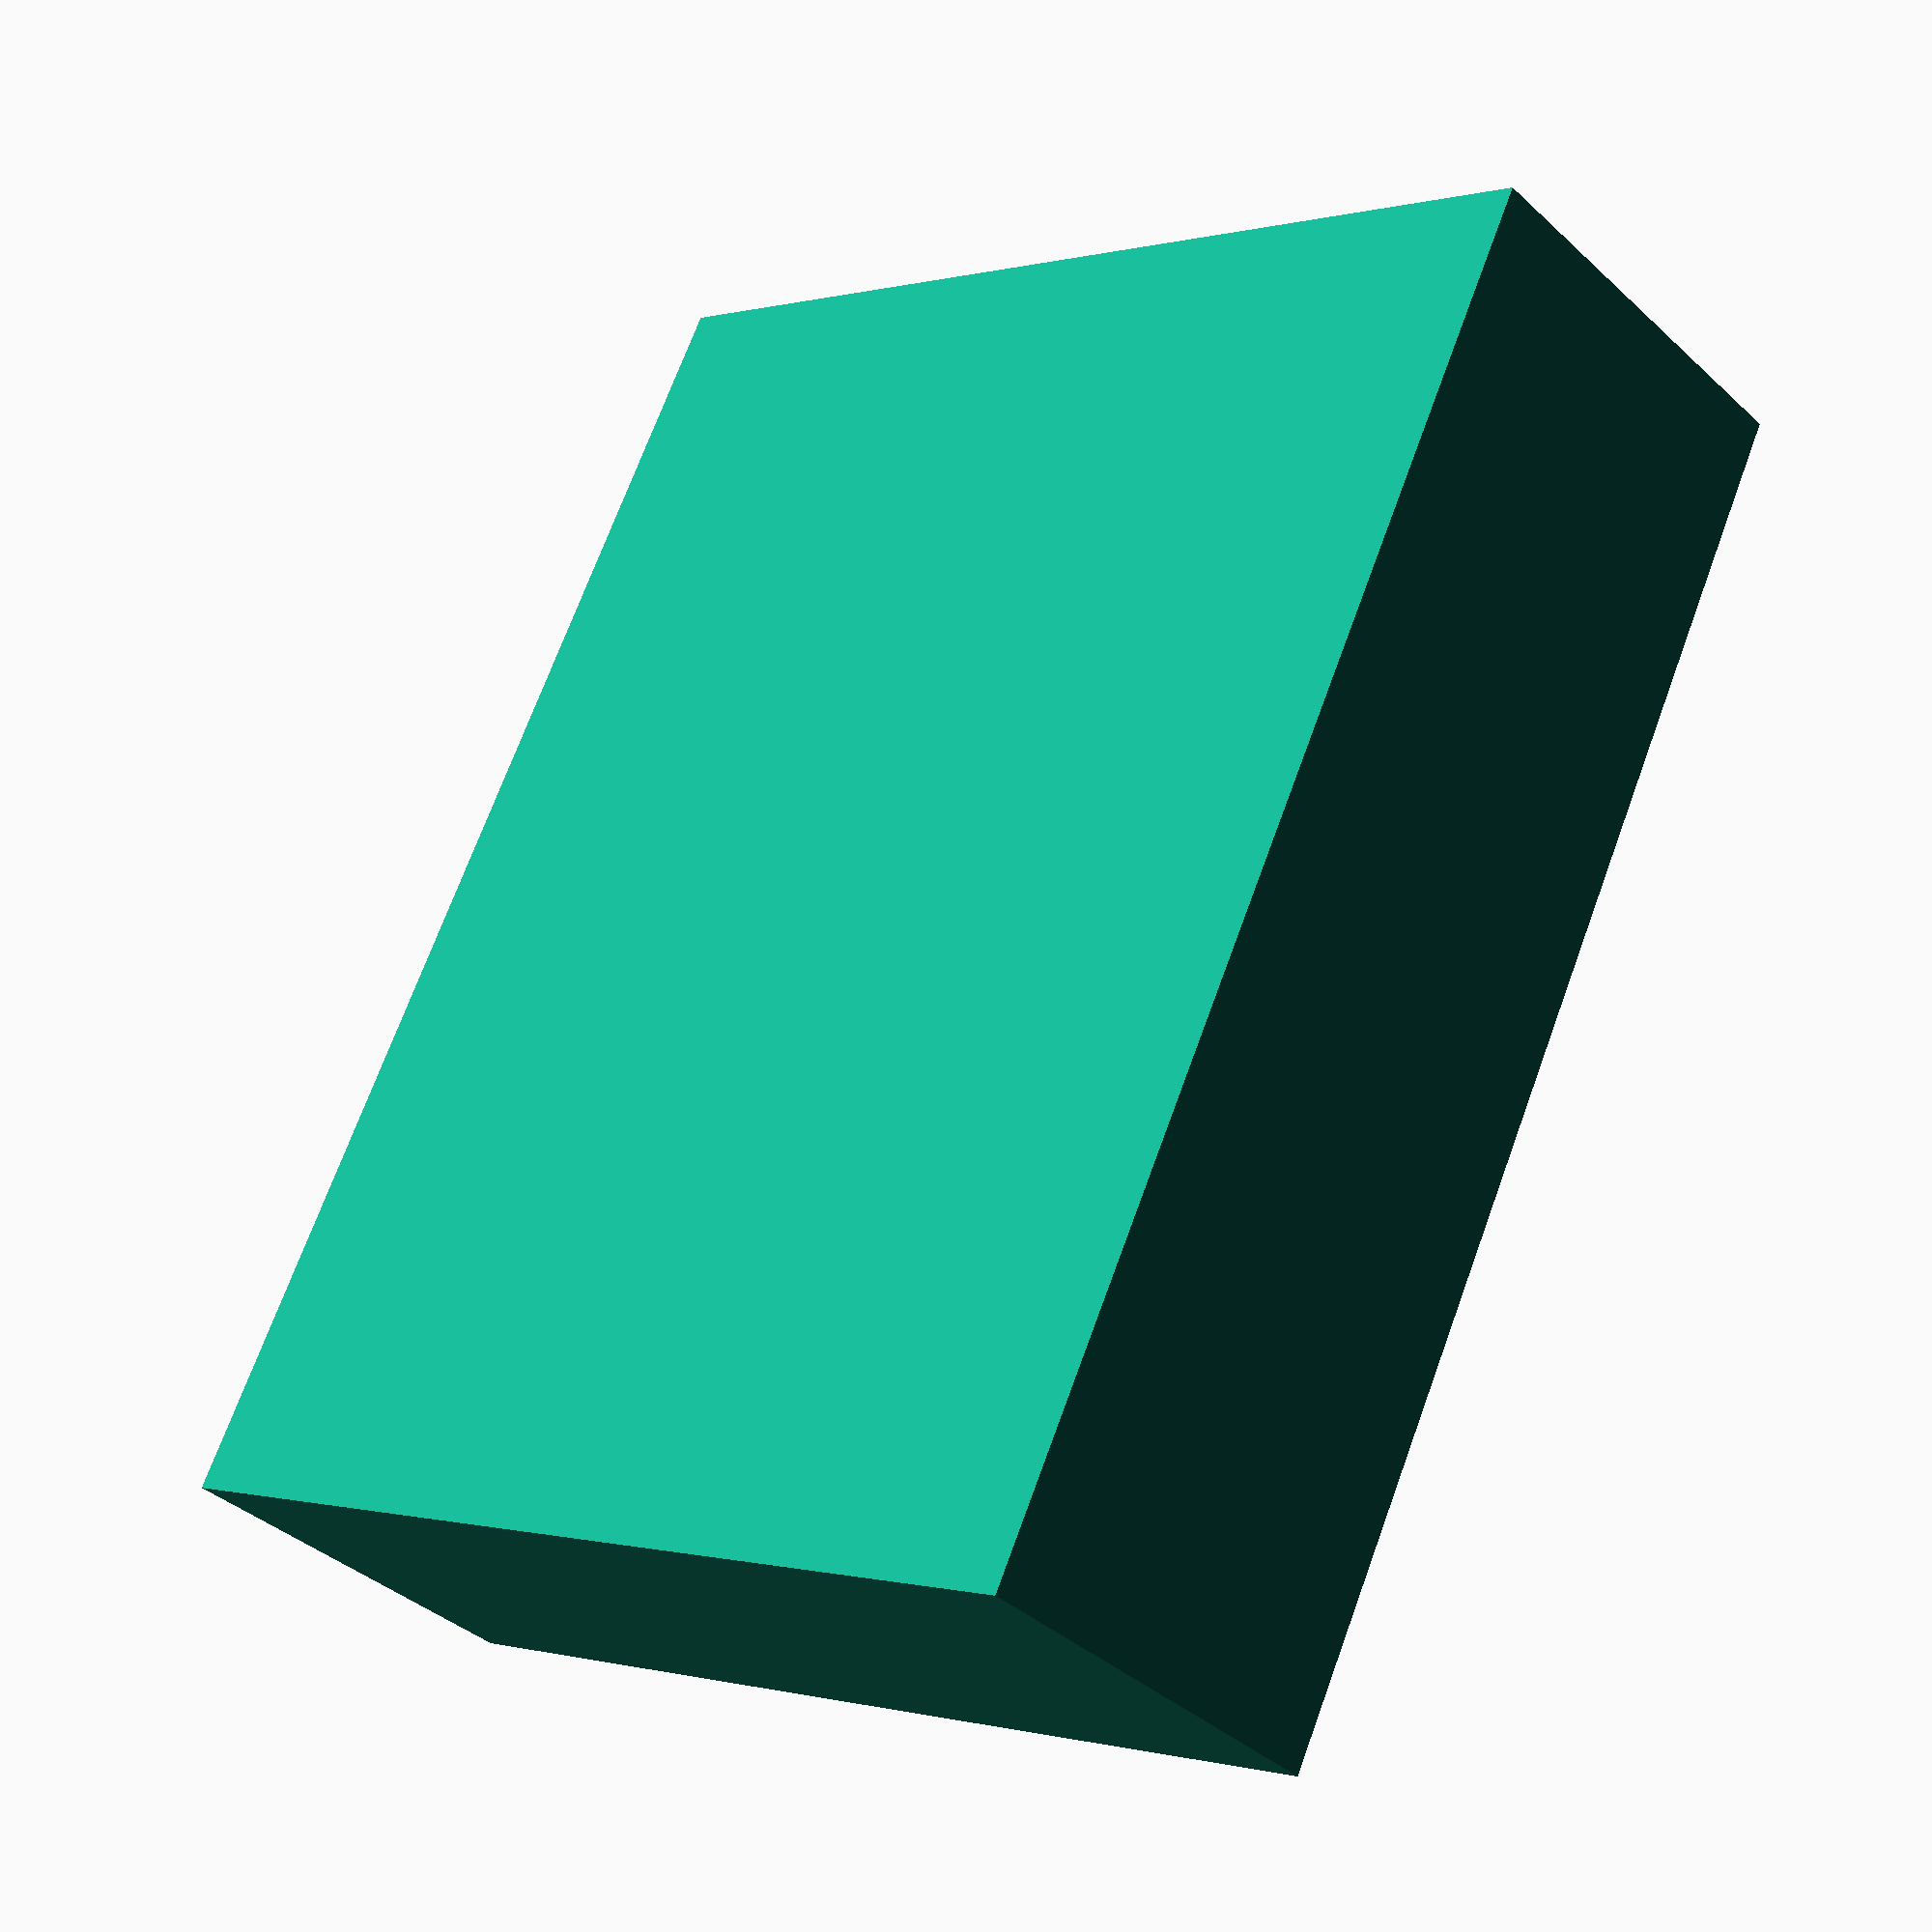
<openscad>
// Chisel Cap
// By: Lloyd Leung
// 2025-July-02

// Creative Commons
// CC BY-SA
// This license enables reusers to distribute, remix, adapt, and build upon the material in any medium or format, so long as attribution is given to the creator. The license allows for commercial use. If you remix, adapt, or build upon the material, you must license the modified material under identical terms. CC BY-SA includes the following elements:

// BY: credit must be given to the creator.
// SA: Adaptations must be shared under the same terms.

// Inspriations from: Gxrkensalat https://www.printables.com/model/797929-tpu-chisel-protection


// units: millimeters
chisel_w = 25.4*.75;
chisel_h = 4; 

wall_thickness = 2;

sheath_depth = 25.4; // how deep the chisel should go into the cap.

cylinderBump = .5; // use to cause a friction fit. Set to ZERO if you don't want it.


nudge_width = 0.2;  // nudge the width of the hole.  Bigger the number, the looser the fit
nudge_height = 0.5; // nudge the thickness of the hole. 0.5. will increase hole by 0.5


// the outter walls of the cap.
outterWall_w = chisel_w + (2*wall_thickness);
outterWall_h = chisel_h + (2*wall_thickness);
outterWall_d = sheath_depth + wall_thickness;


hole_height = 12; // the height at which the hole will be.



difference(){ // hole for dust/chips

    union(){ // cylinder + box together
        difference(){ // Basic hollow box, to slide the chisel in
            cube(size = [outterWall_w, outterWall_h, outterWall_d], center = false);

            translate([wall_thickness,wall_thickness,wall_thickness+.001])    
                cube(size = [chisel_w+nudge_width, chisel_h+nudge_height, sheath_depth], center = false);
           
        }

        // cylinder, for friction fit
        move_cylinder_along_x = wall_thickness + (0.5 * chisel_w);
        translate([move_cylinder_along_x, wall_thickness, wall_thickness+.01])
          cylinder(h= sheath_depth-.01, r = cylinderBump, center=false, $fn= 32)  ;
    } // /union


    // hole/window, for dust/chips
    translate([wall_thickness, 0, wall_thickness])    
        cube(size = [chisel_w, chisel_h, hole_height], center = false);
}

</openscad>
<views>
elev=109.7 azim=224.1 roll=340.0 proj=p view=solid
</views>
